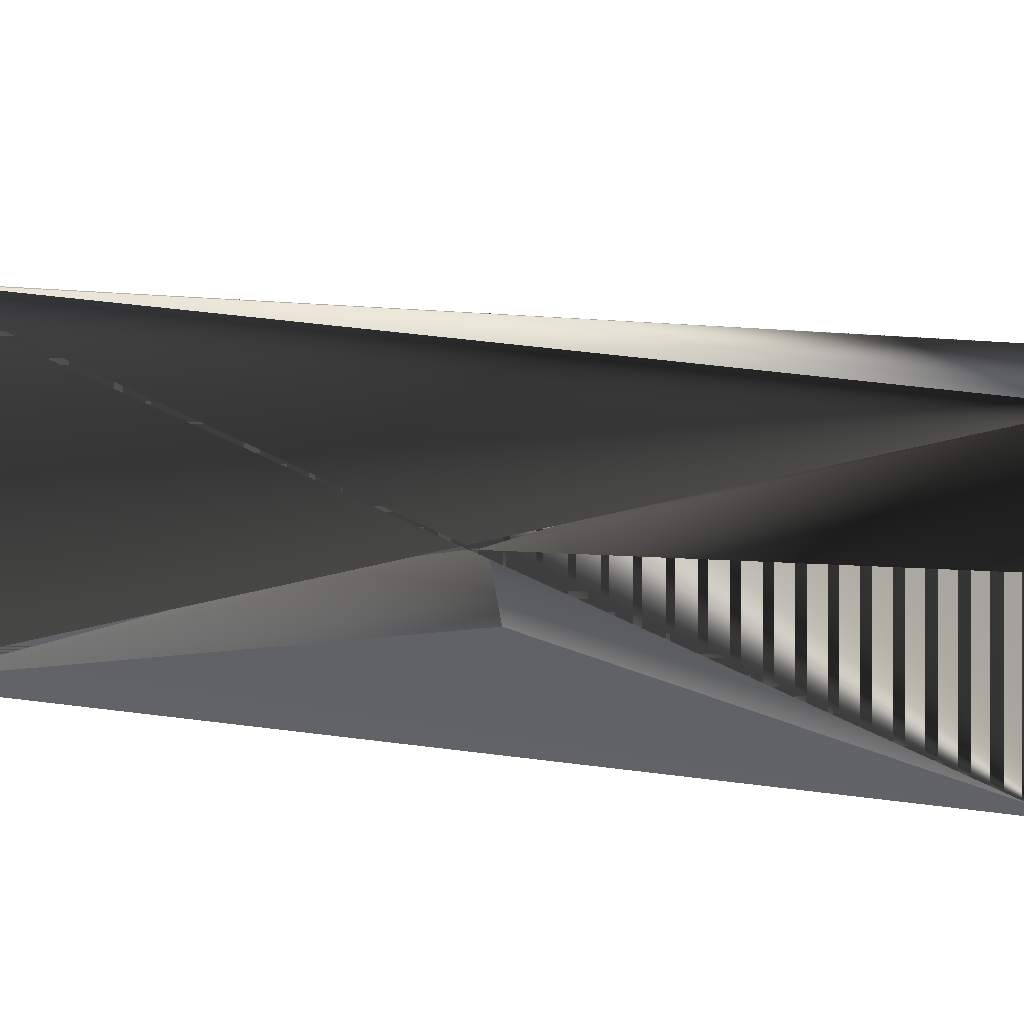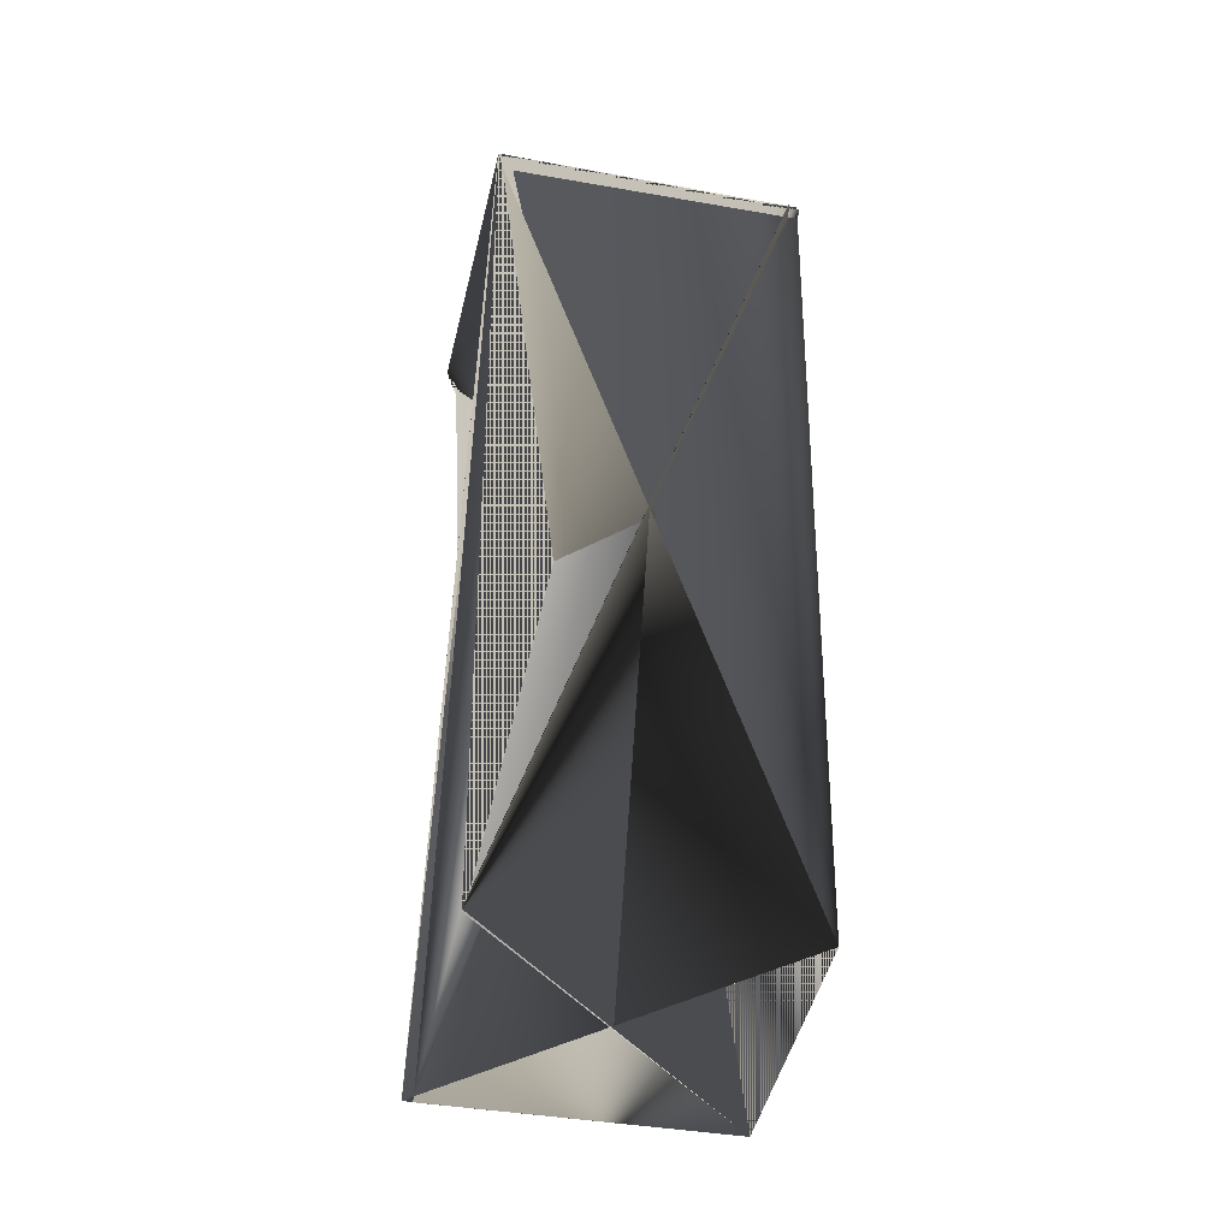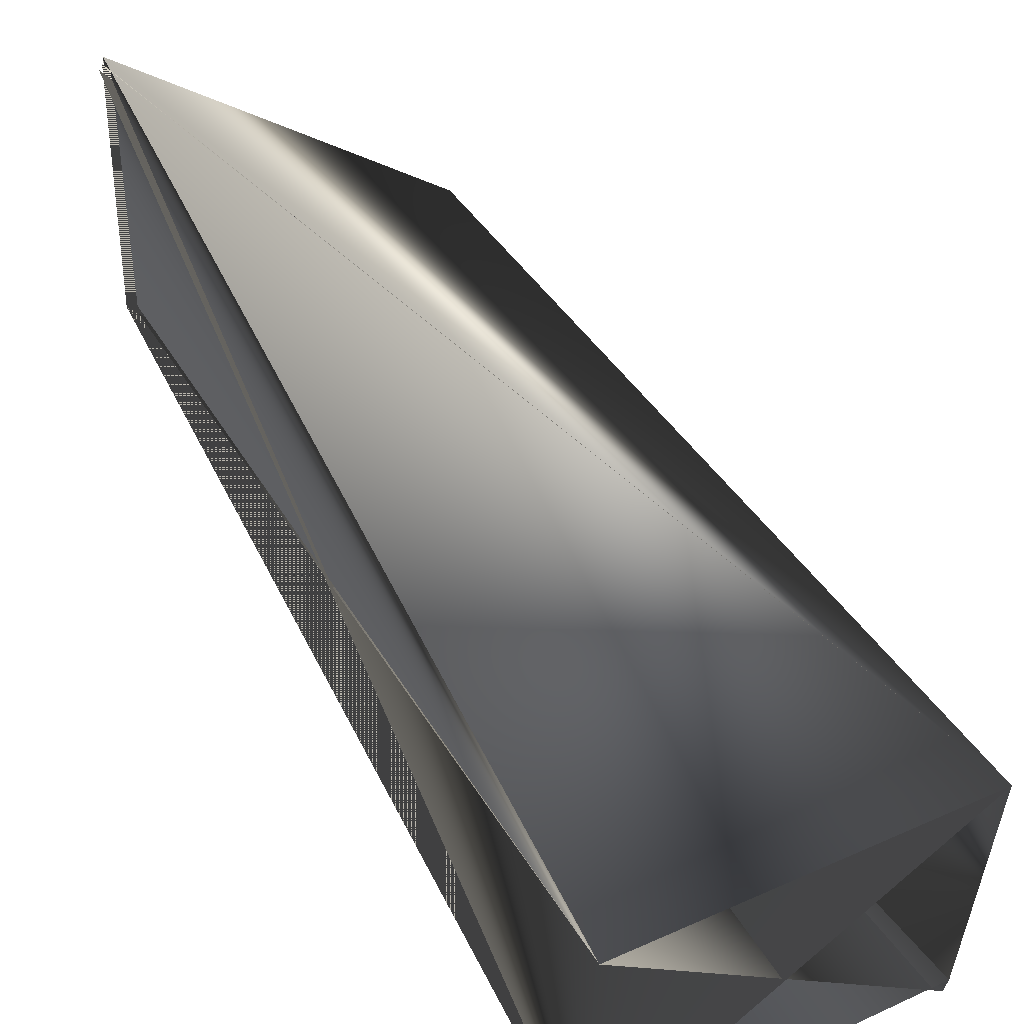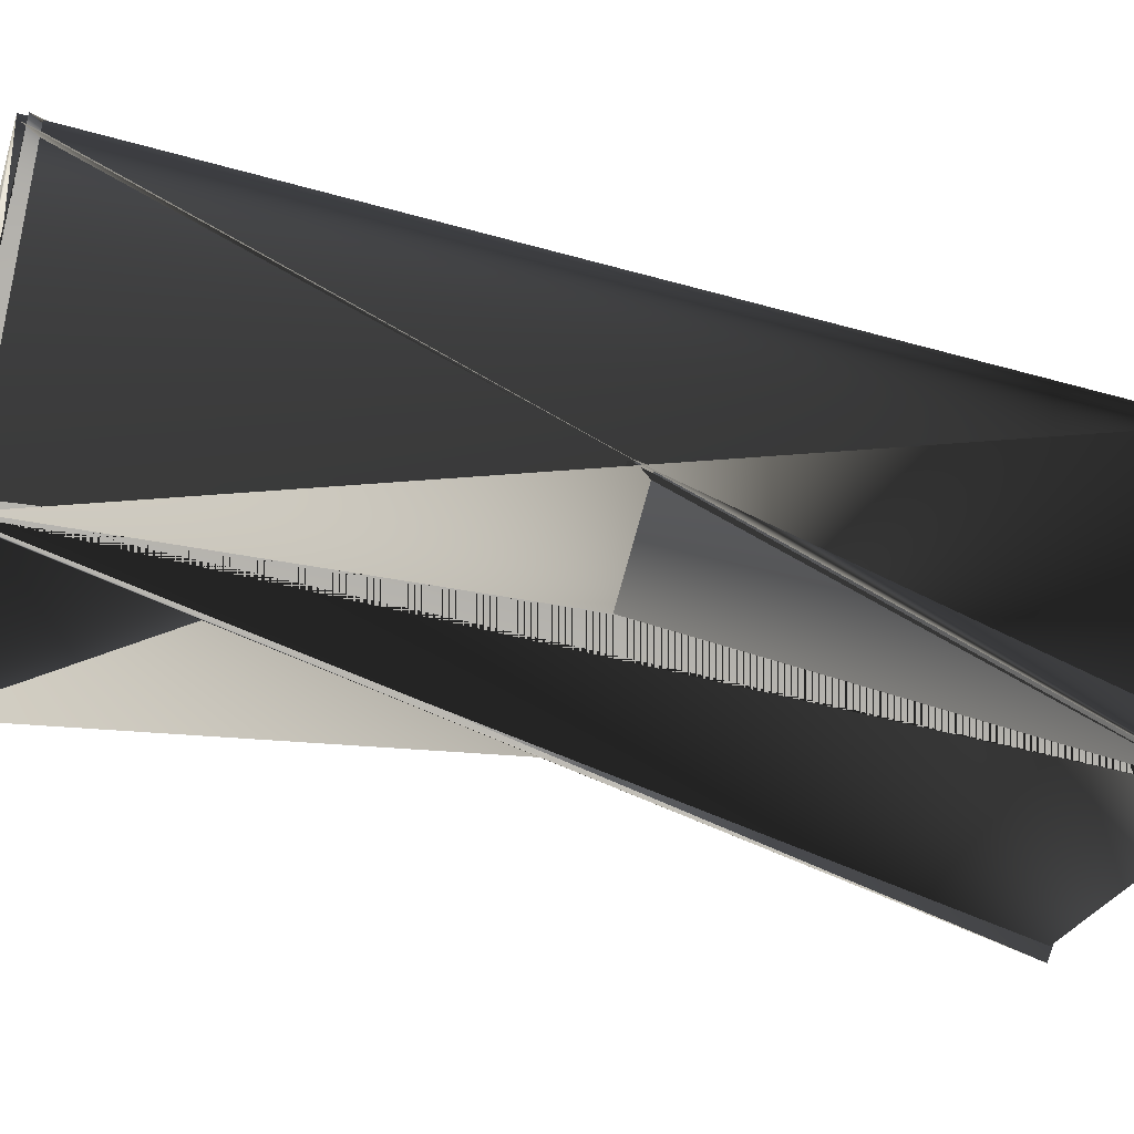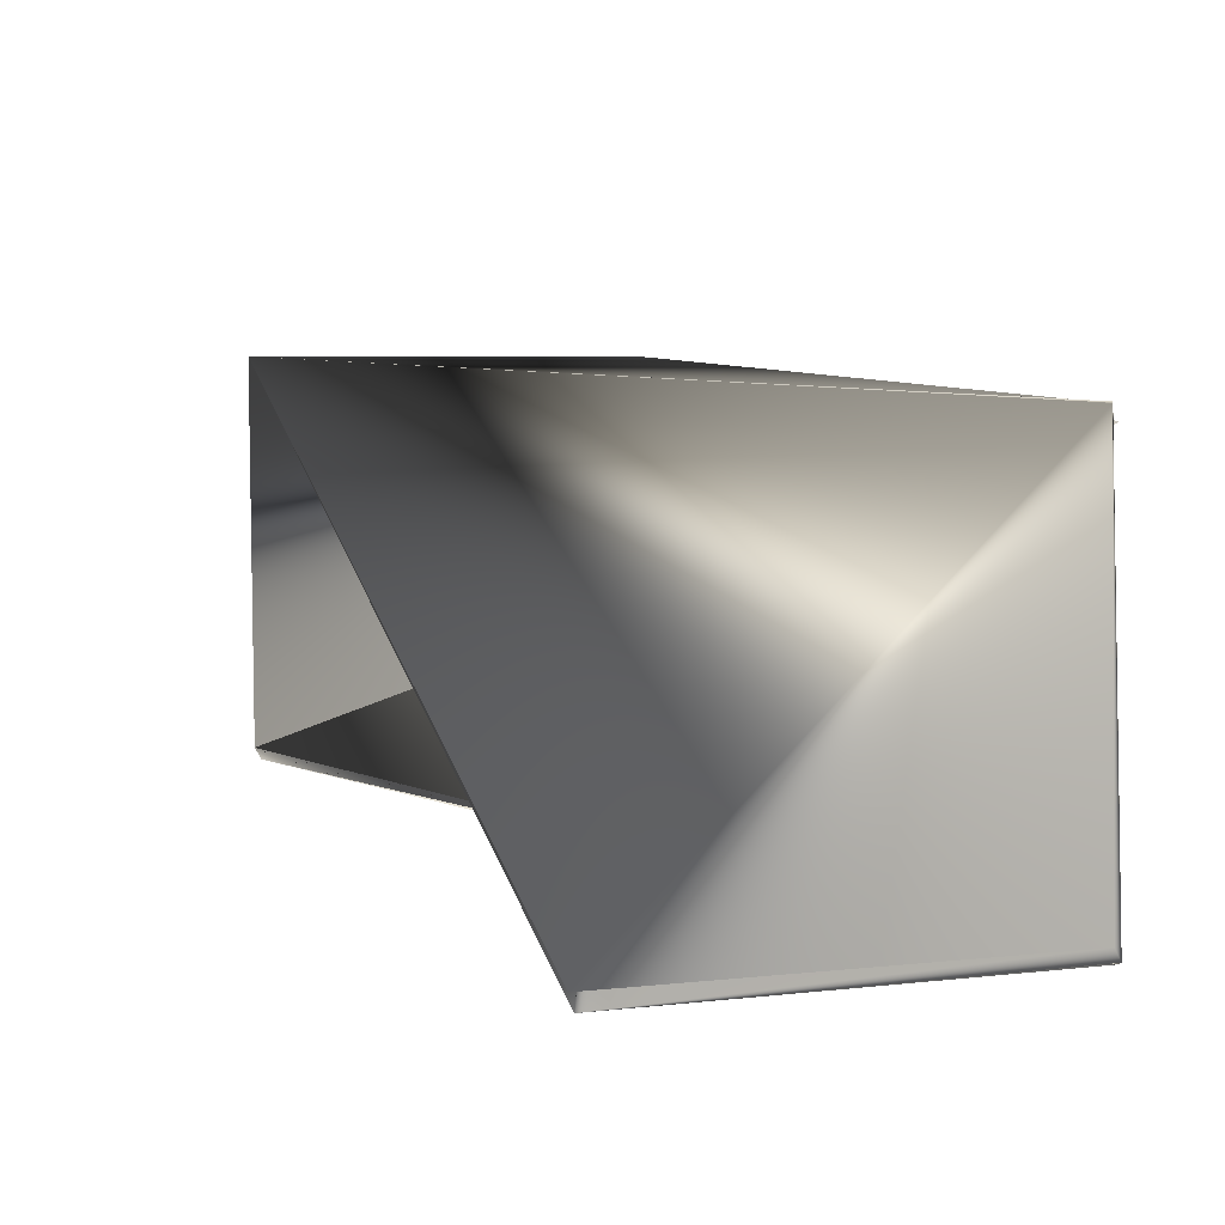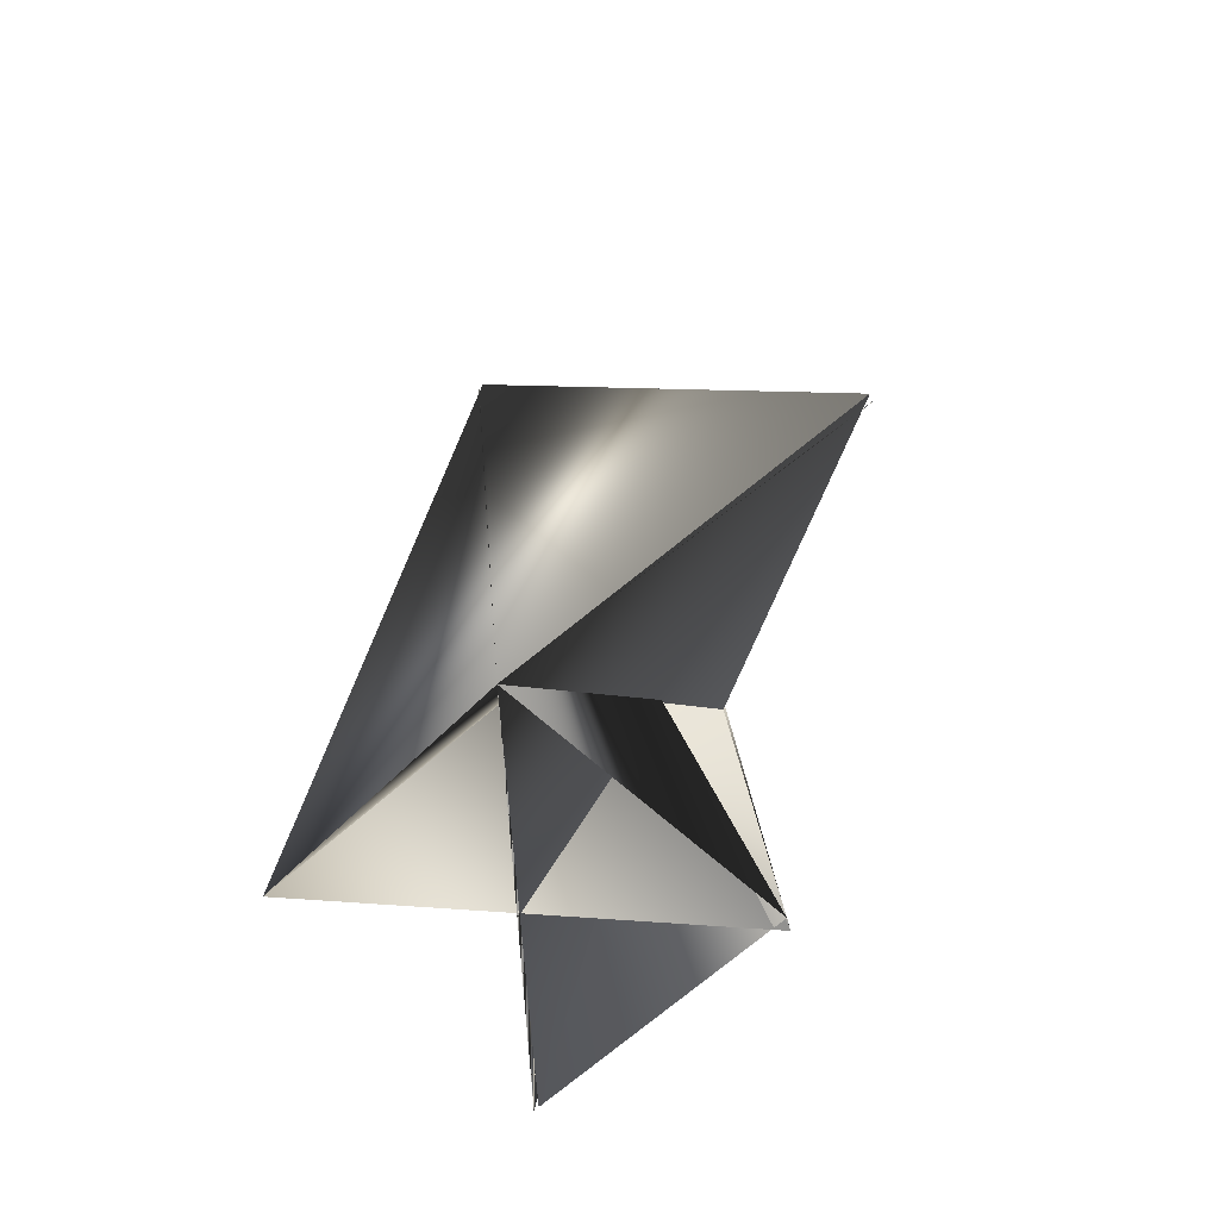
<metadata>
{"format":"obj","ext":"obj","renderer":"f3d","projection":"perspective","resolution":1024,"background":"white","views":[{"elev":9.0,"azim":-97.4,"up":"+Z"},{"elev":-21.2,"azim":-103.1,"up":"+Y"},{"elev":50.7,"azim":-44.3,"up":"+Z"},{"elev":-29.0,"azim":-126.3,"up":"+Z"},{"elev":10.9,"azim":145.4,"up":"+Z"},{"elev":-72.9,"azim":45.7,"up":"+Y"}]}
</metadata>
<code>
v 0.0138 0.2361 0.2534
v 0.1042 0.2067 0.2534
v 0.01202 0.2361 0.2534
v 0.01893 -0.05198 0.2337
v -0.07349 -0.02717 0.3254
v 0.01686 -0.05835 0.3285
v 0.0138 0.2361 0.2564
v 0.02071 -0.05198 0.2367
v 0.009952 0.2279 0.3482
v -0.06964 -0.02263 0.2337
v 0.01173 0.2297 0.3482
v 0.1042 0.2049 0.2564
v 0.009952 0.2297 0.3451
v -0.07142 -0.02263 0.2337
f 1 2 3
f 1 3 4
f 1 5 2
f 1 3 6
f 1 6 3
f 1 4 5
f 2 5 6
f 2 5 7
f 2 7 3
f 2 6 5
f 3 8 4
f 3 6 8
f 9 7 3
f 9 3 4
f 9 3 6
f 9 6 7
f 9 4 3
f 11 5 4
f 11 7 12
f 11 3 7
f 11 12 6
f 11 6 5
f 11 4 3
f 11 5 12
f 11 7 5
f 11 3 7
f 11 12 10
f 11 6 3
f 11 10 6
f 8 3 4
f 8 4 3
f 8 13 10
f 8 3 4
f 8 6 13
f 8 10 3
f 13 14 6
f 13 6 14
f 13 6 10
f 5 6 12
f 14 6 3
f 14 3 6
f 7 6 12
f 3 10 6
f 12 6 10

</code>
